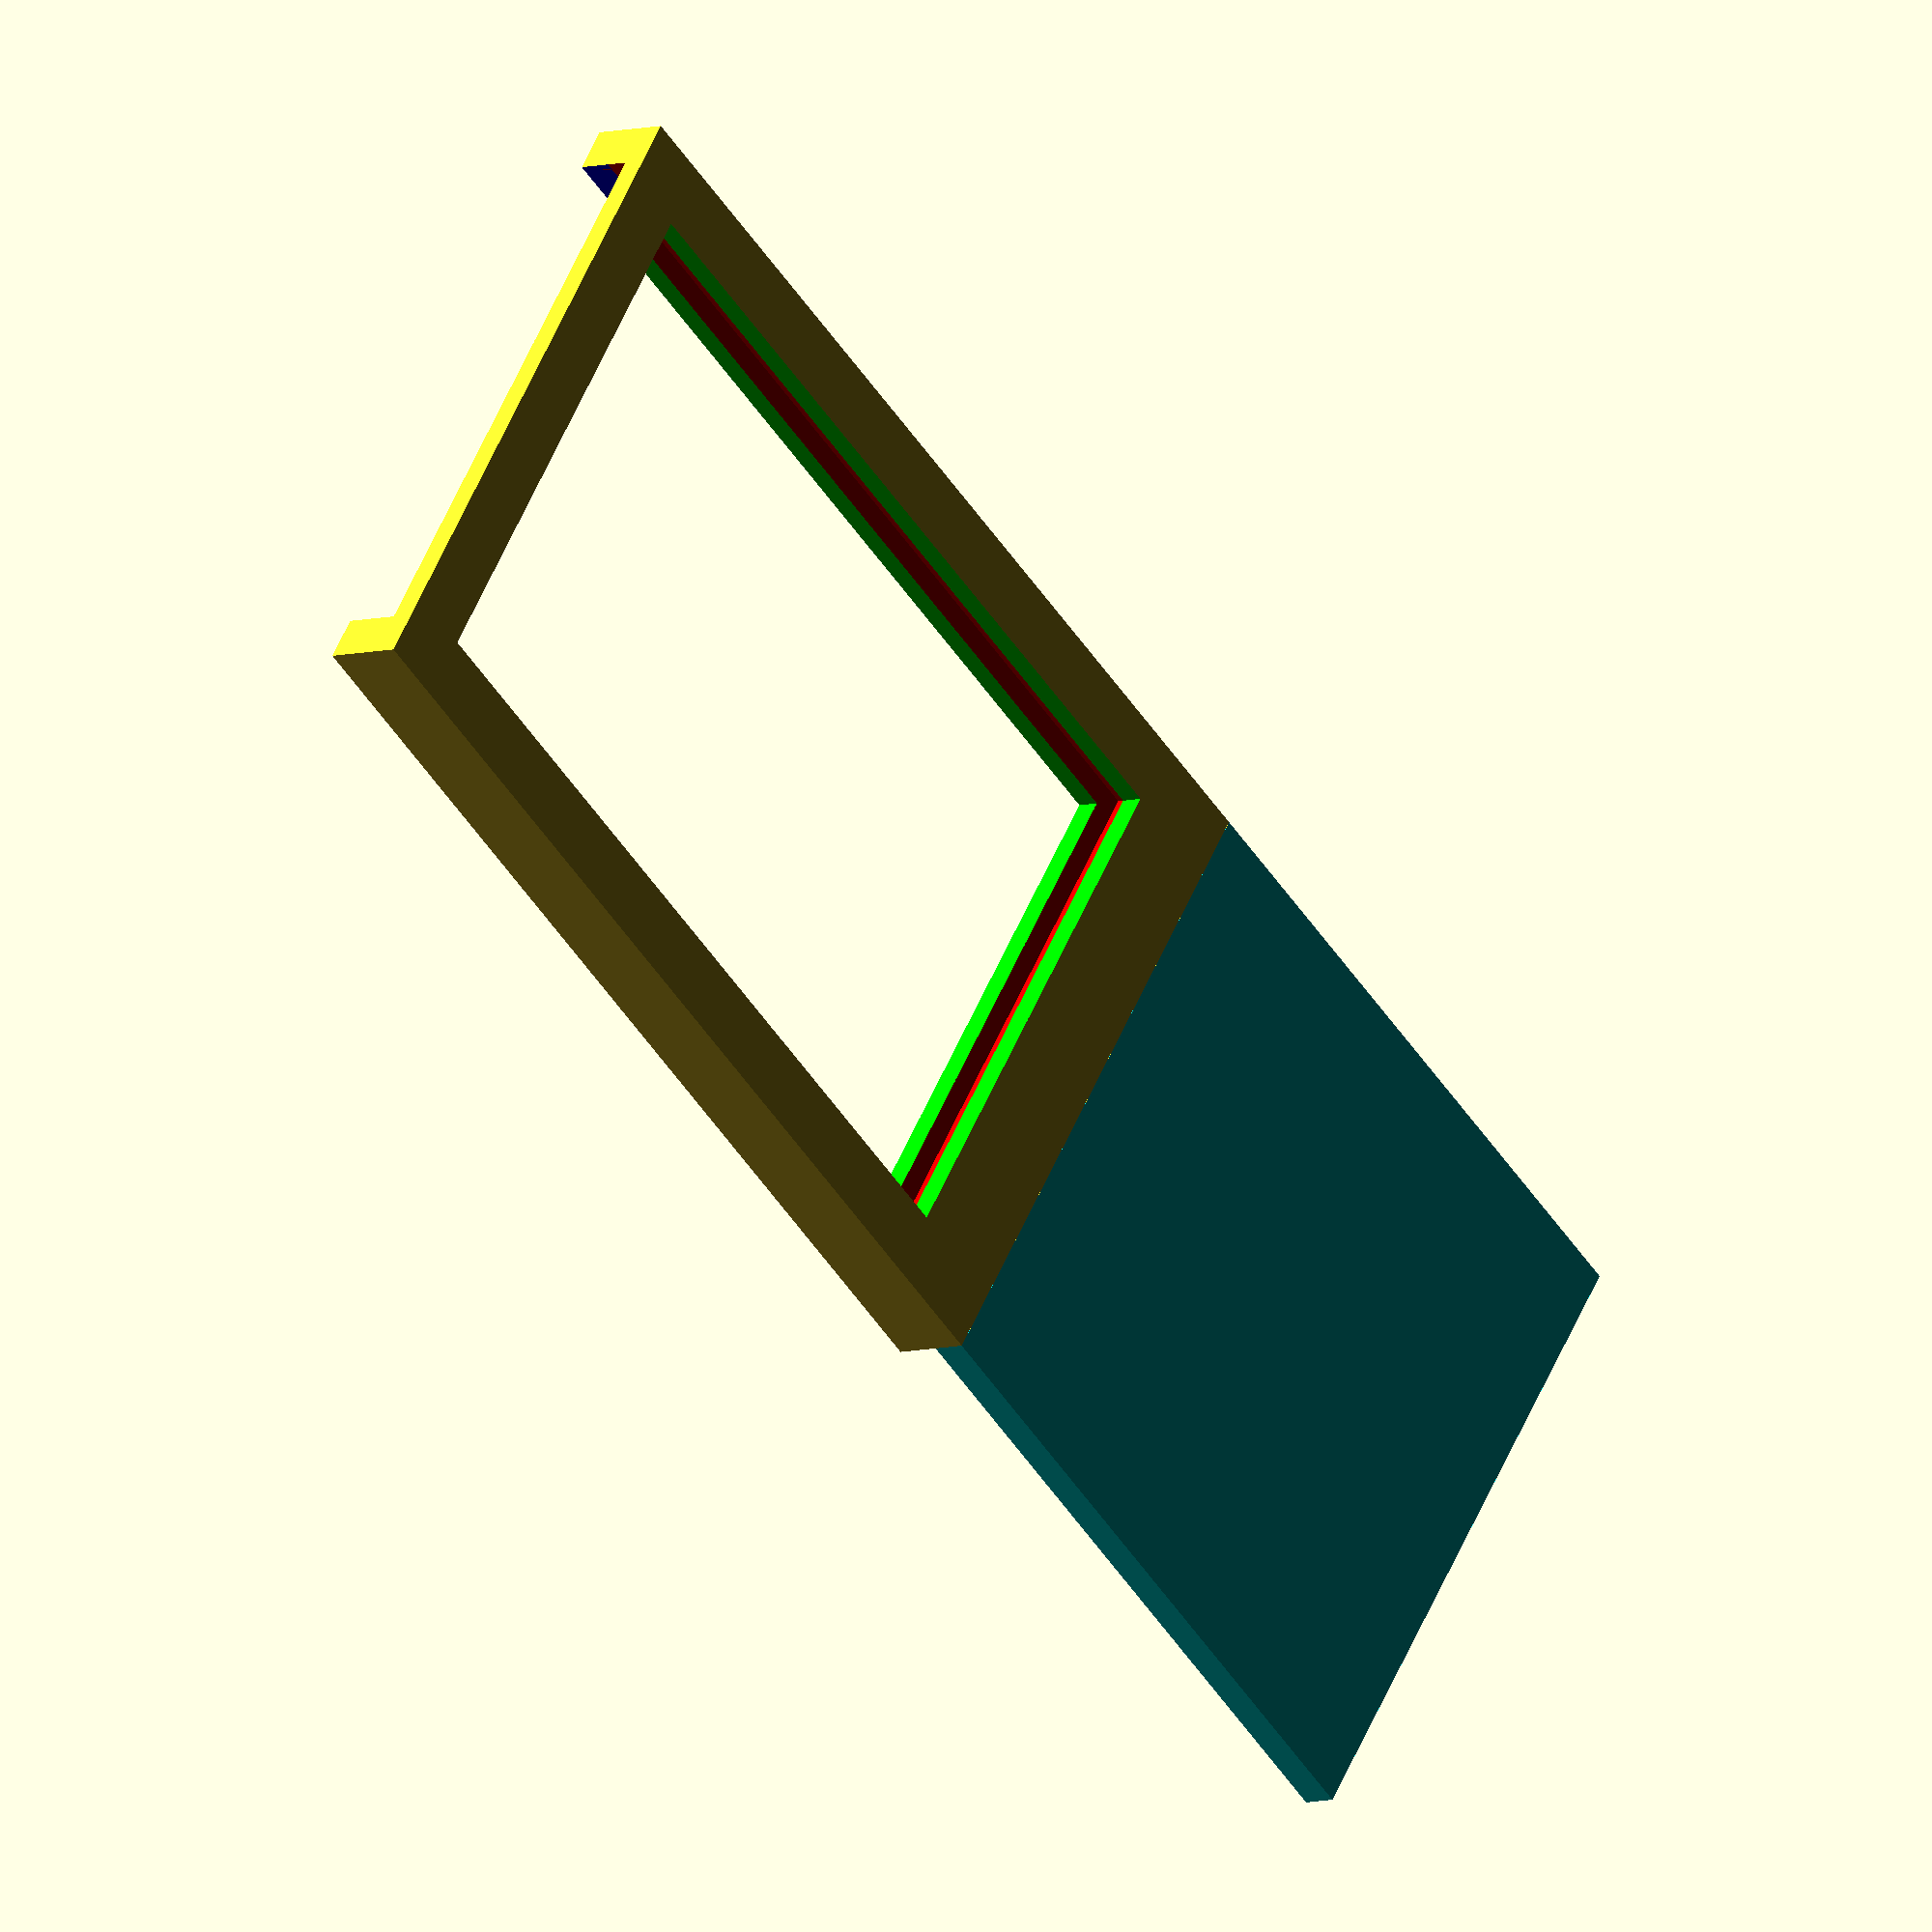
<openscad>
w = 26;
d = 42;
h = 1.5;

difference(){
	cube([w+4,d+4,h+2]);
	color([1,0,0])translate([2,-.1,1])cube([w,d+.1,h]);
	color([0,1,0])translate([3,3,-.1])cube([w-2,d-4,h+2.2]);
	color([0,0,1])translate([2,-.1,2])cube([w,3+.2,2]);
}
translate([0,d+4,0]){
	color([0,1,1])cube([w+4,w+4,1.5]);
}
</openscad>
<views>
elev=6.8 azim=234.2 roll=131.1 proj=o view=solid
</views>
